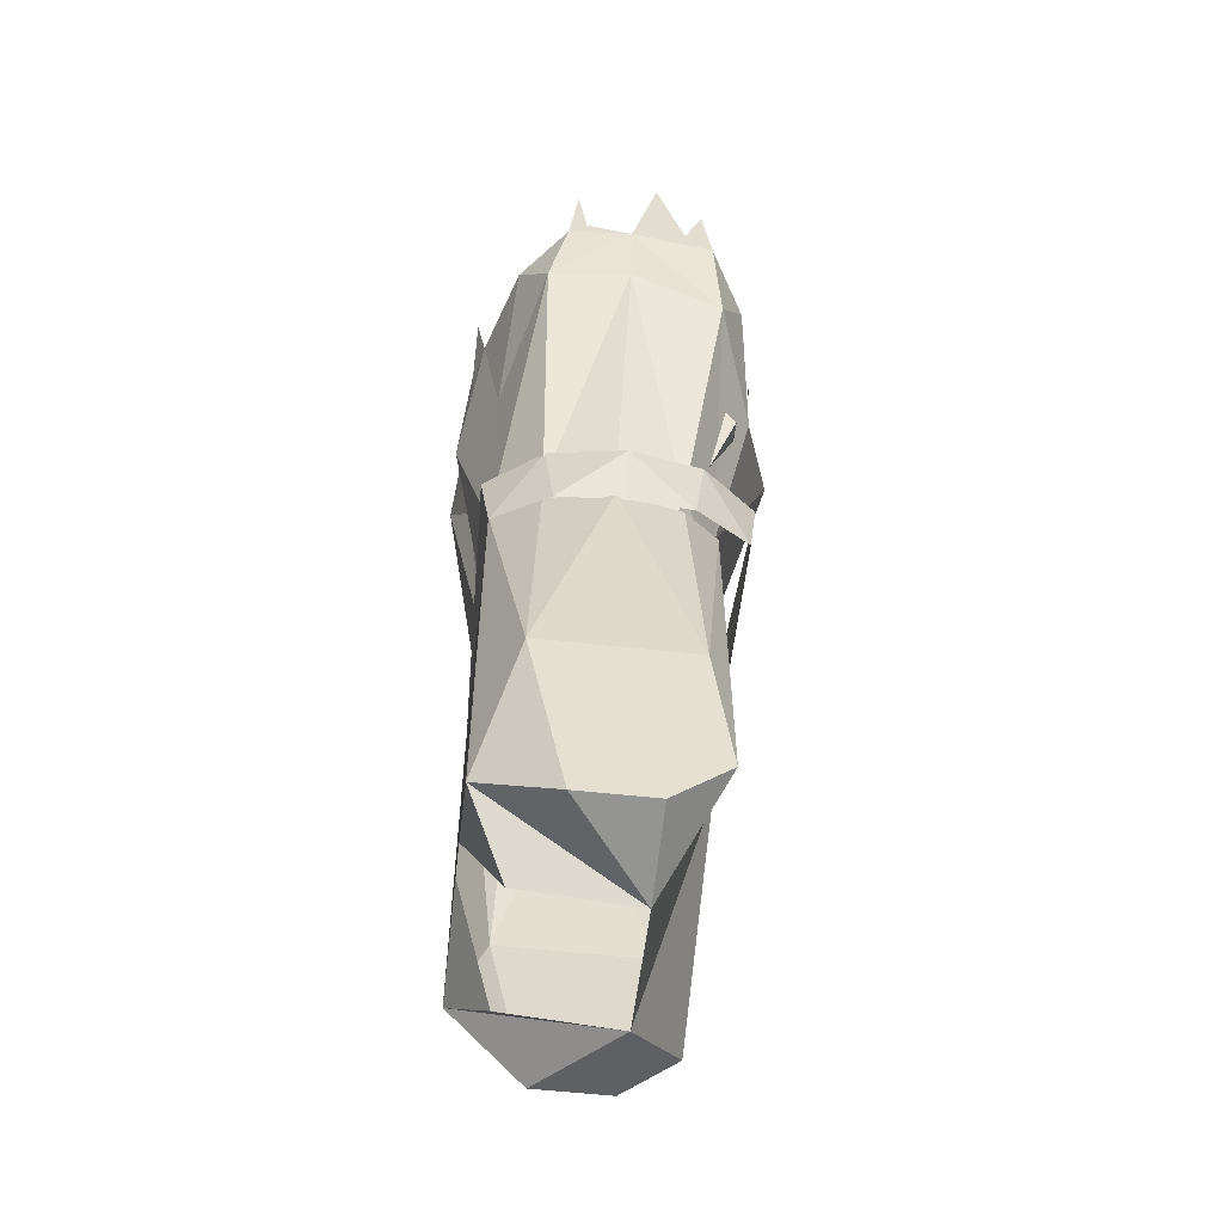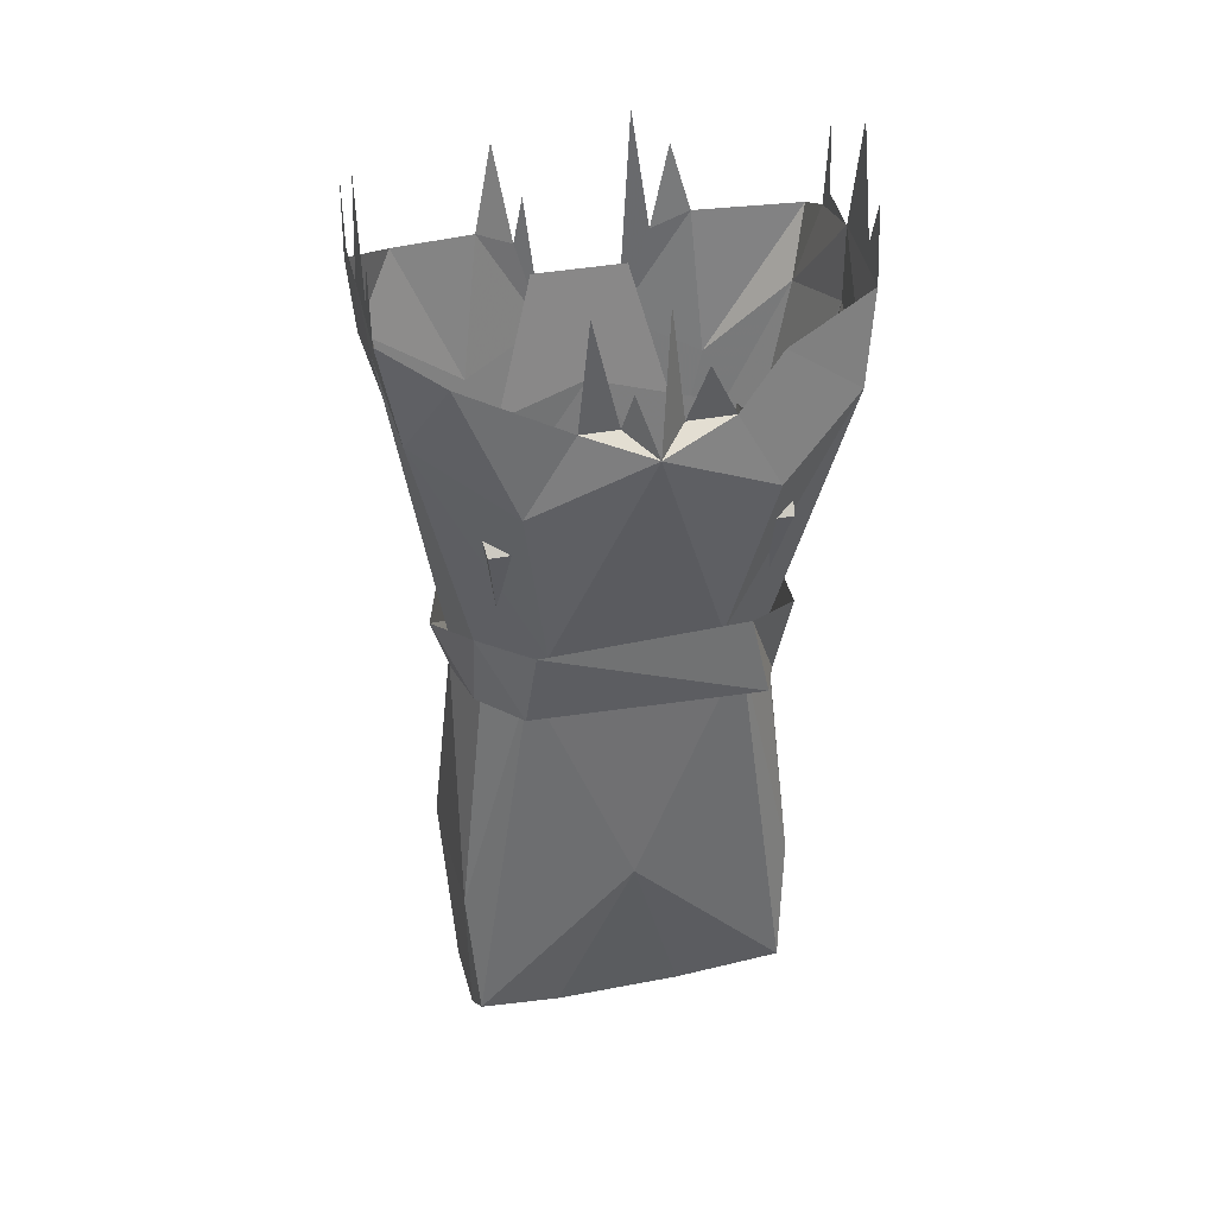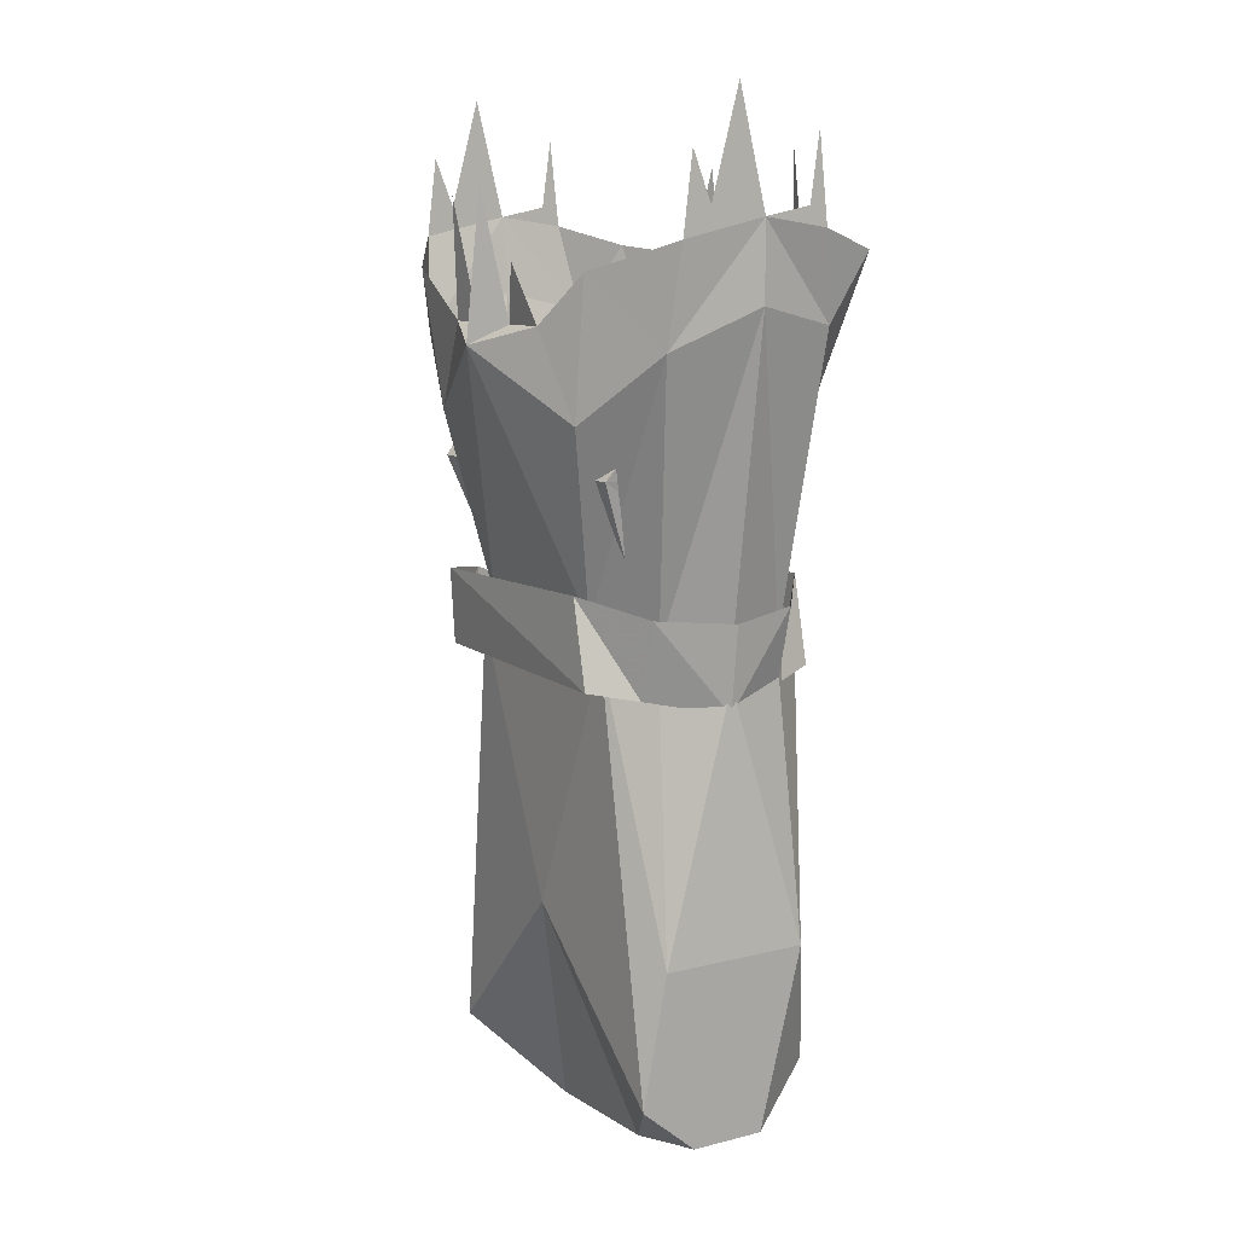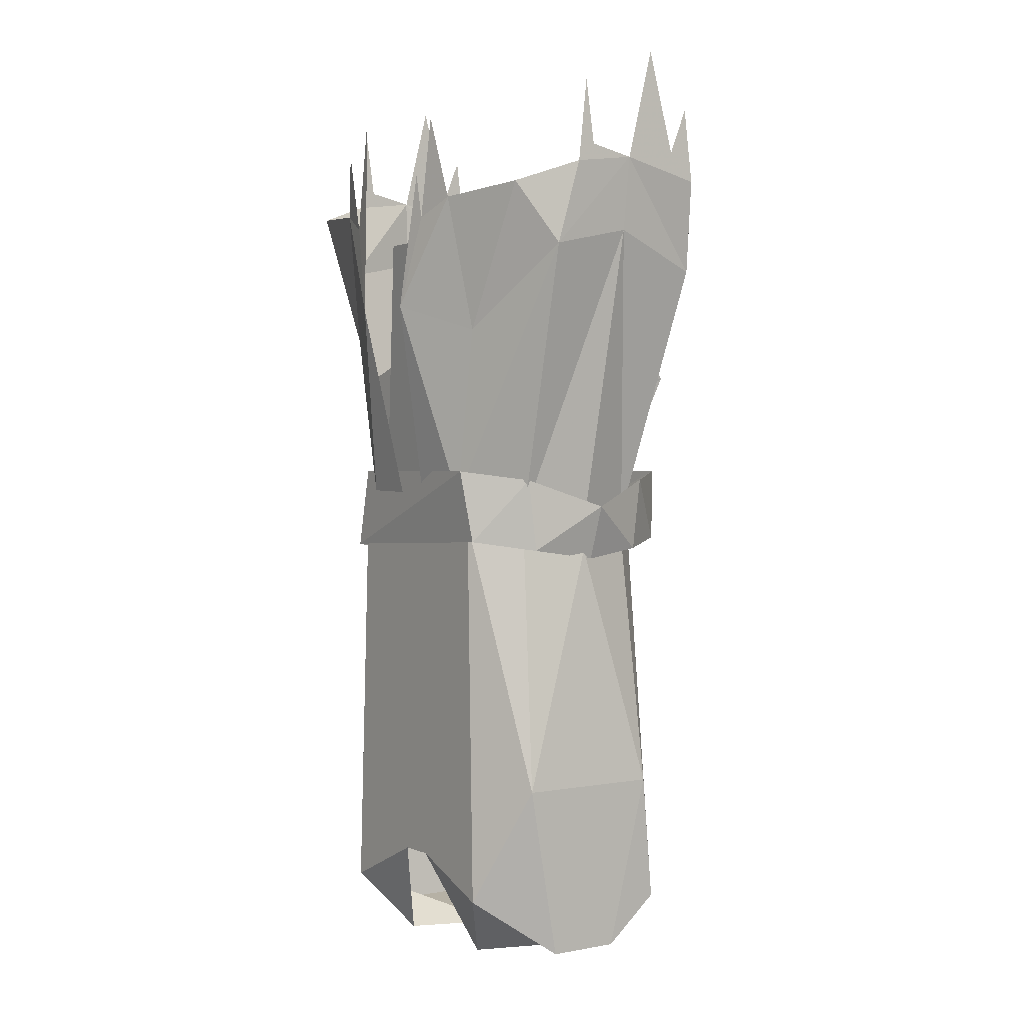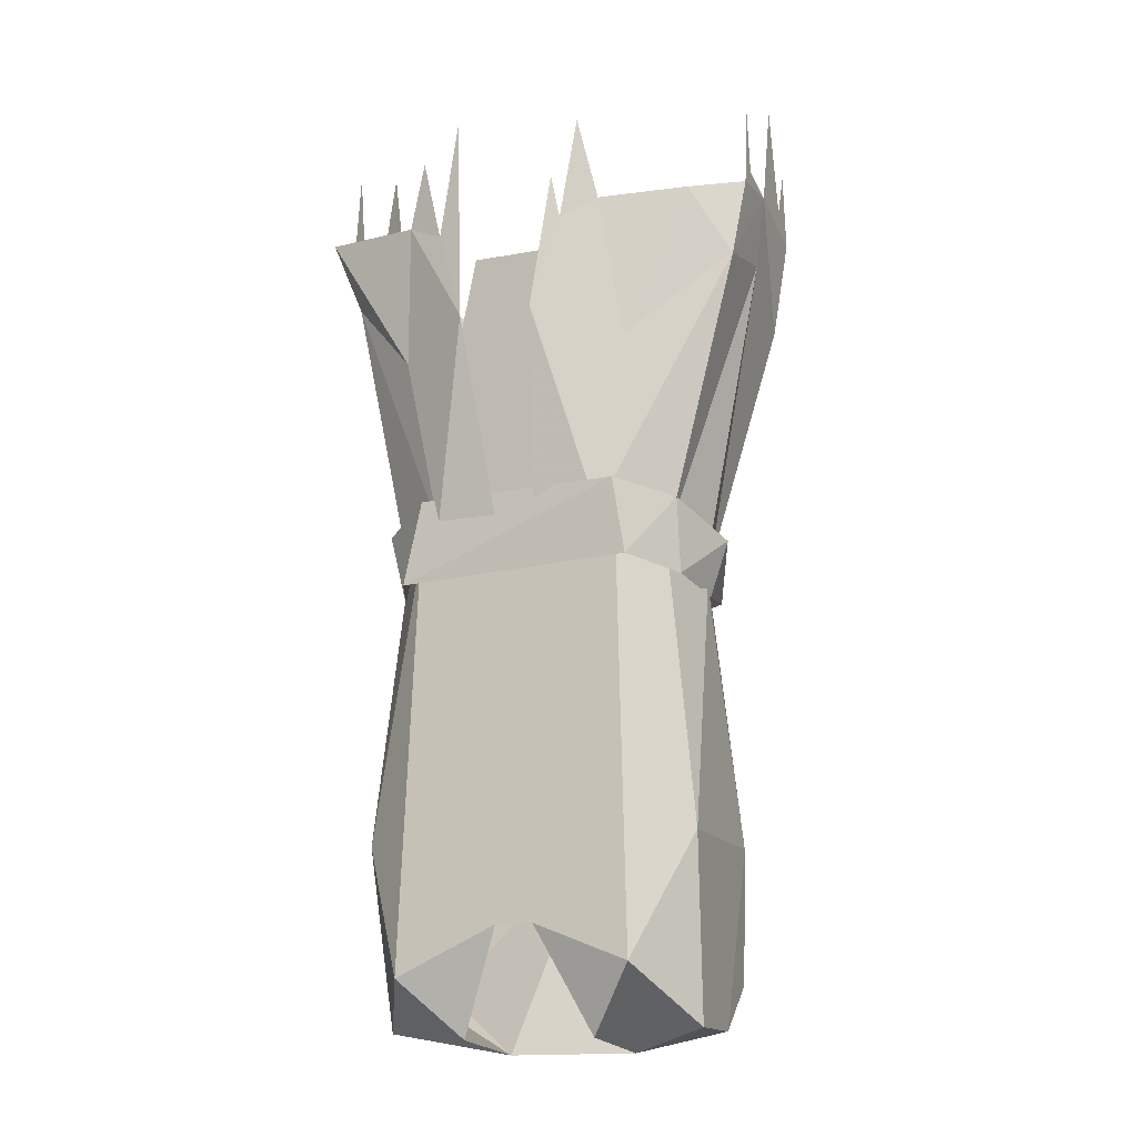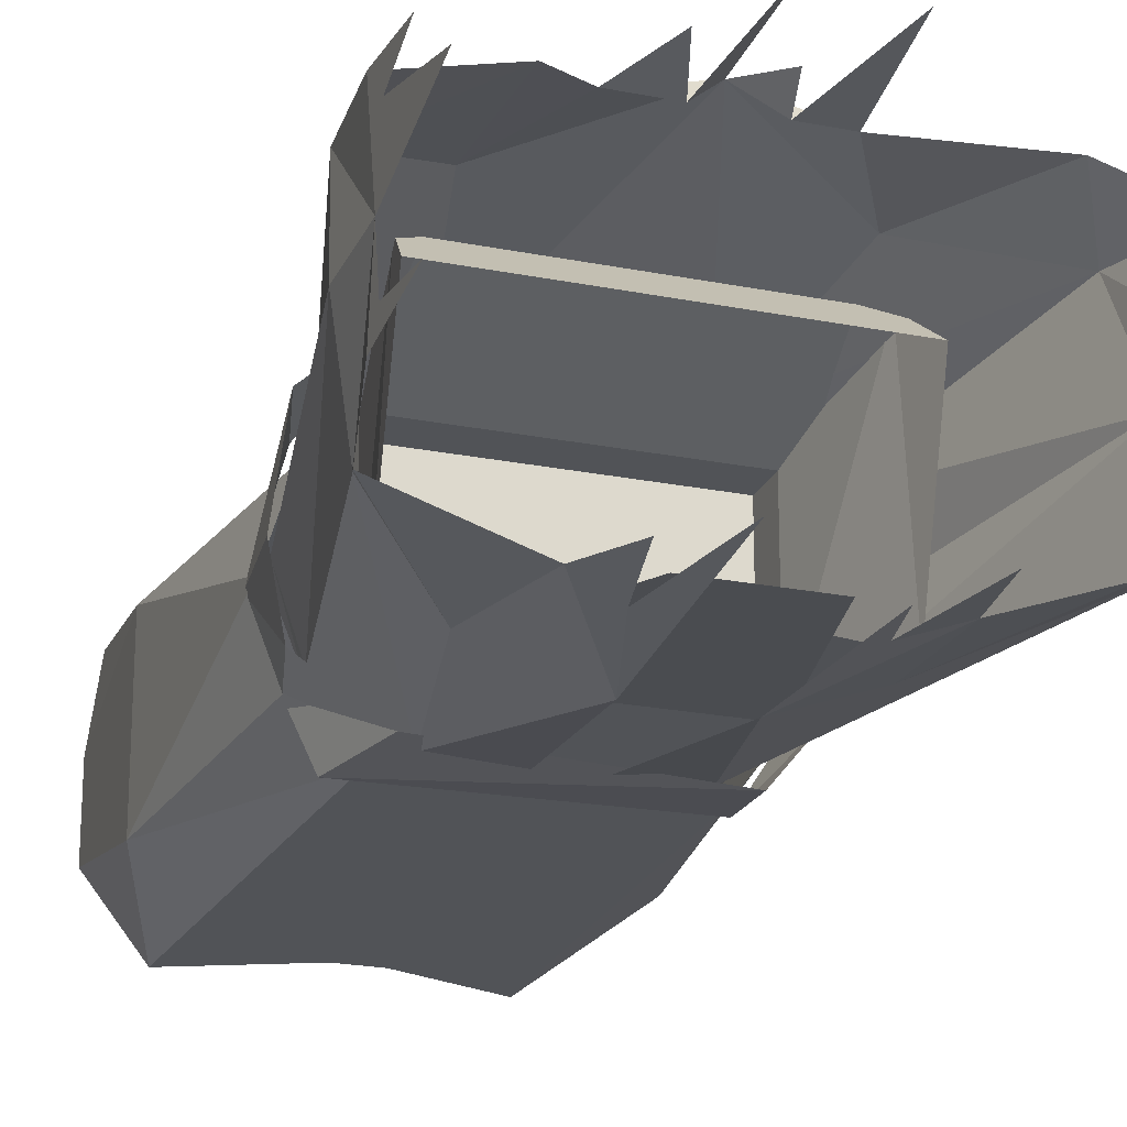
<metadata>
{"format":"obj","ext":"obj","renderer":"f3d","projection":"perspective","resolution":1024,"background":"white","views":[{"elev":-55.6,"azim":-96.7,"up":"+Y"},{"elev":35.3,"azim":-14.3,"up":"+Y"},{"elev":9.9,"azim":57.0,"up":"+Y"},{"elev":1.4,"azim":-125.0,"up":"+Y"},{"elev":-15.6,"azim":-158.4,"up":"+Y"},{"elev":-22.1,"azim":160.8,"up":"+Z"}]}
</metadata>
<code>
o npc/ragnar_1/2
v 23 -72 7
v 23 -75 10
v 23 -67 9
v 23 -73 1
v 23 -61 4
v 23 -74 -6
v 23 -72 -4
v 23 -65 -5
v 21 -83 -8
v 23 -76 -11
v 13 -92 -12
v 12 -77 -14
v 5 -89 -16
v 8 -79 -15
v 10 -70 -15
v -24 -67 9
v -24 -75 10
v -24 -72 7
v -24 -73 1
v -24 -61 4
v -24 -72 -4
v -24 -74 -6
v -24 -65 -5
v -23 -83 -8
v -23 -81 1
v -22 -85 11
v -18 -78 14
v -12 -92 15
v -7 -83 16
v 0 -85 19
v -3 -83 16
v -6 -71 17
v 17 -120 0
v 18 -111 0
v 17 -110 9
v 15 -118 9
v 11 -108 14
v 13 -117 14
v -11 -108 15
v -12 -116 14
v -16 -109 9
v -16 -117 8
v -19 -112 1
v -17 -118 1
v -16 -117 -6
v -16 -109 -7
v -12 -116 -12
v -11 -108 -13
v 13 -117 -12
v 11 -108 -12
v 15 -118 -7
v 17 -110 -7
v 13 -114 -8
v 13 -110 8
v 13 -114 8
v -13 -114 8
v -13 -114 -8
v -13 -110 -8
v 13 -110 -8
v 15 -97 13
v -13 -110 8
v -11 -123 5
v 11 -123 5
v 11 -114 -8
v 8 -123 -8
v -11 -114 -8
v -8 -123 -8
v -15 -97 13
v -16 -97 -8
v 0 -92 -9
v 16 -97 -9
v 16 -92 9
v 0 -92 9
v -16 -92 9
v -9 -111 -12
v -15 -113 -7
v -12 -92 -12
v -3 -89 -16
v -2 -113 -12
v -10 -114 -12
v -14 -117 -6
v -16 -118 0
v -17 -114 0
v -15 -113 7
v -9 -111 11
v 9 -111 11
v 13 -92 15
v 8 -83 16
v 3 -83 16
v 1 -70 18
v 1 -115 -12
v 2 -153 -12
v -2 -153 -12
v -11 -114 -12
v -12 -157 -12
v -18 -144 -8
v -15 -116 -7
v -17 -117 0
v -18 -144 8
v -15 -116 7
v -11 -114 11
v -17 -158 10
v 0 -141 11
v 11 -114 11
v 17 -158 10
v 18 -144 8
v 15 -116 7
v 17 -117 0
v 18 -144 -8
v 15 -116 -7
v 11 -114 -12
v 13 -158 -12
v -2 -117 -11
v -14 -117 6
v -10 -115 10
v 10 -115 10
v 14 -117 6
v 15 -113 7
v 22 -85 11
v 13 -78 14
v 9 -111 -12
v 10 -114 -12
v 2 -117 -11
v 2 -113 -12
v 15 -113 -7
v 14 -117 -6
v 17 -114 0
v 16 -118 0
v -10 -77 -14
v -8 -68 -15
v -6 -79 -15
v -19 -76 -11
v -5 -74 -15
v -2 -79 17
v 5 -77 17
v 6 -66 -15
v 23 -81 1
v -7 -165 4
v -17 -163 4
v -17 -163 -4
v -7 -164 -8
v 7 -165 4
v 17 -163 4
v 17 -163 -4
v 7 -164 -8
v -5 -81 -12
v 5 -81 -12
f 1 2 3
f 1 3 2
f 1 2 4
f 1 4 2
f 4 1 5
f 4 5 1
f 6 4 7
f 6 7 8
f 6 8 7
f 6 7 4
f 6 4 9
f 6 9 10
f 10 9 11
f 10 11 12
f 12 11 13
f 12 13 14
f 12 14 15
f 16 17 18
f 16 18 17
f 17 18 19
f 17 19 18
f 18 19 20
f 18 20 19
f 21 19 22
f 21 22 23
f 21 23 22
f 21 22 19
f 19 22 24
f 19 24 25
f 19 25 26
f 19 26 17
f 17 26 27
f 27 26 28
f 27 28 29
f 29 28 30
f 29 30 31
f 29 31 32
f 33 34 35
f 33 35 36
f 36 35 37
f 36 37 38
f 38 37 39
f 38 39 40
f 40 39 41
f 40 41 42
f 42 41 43
f 42 43 44
f 44 43 45
f 45 43 46
f 45 46 47
f 47 46 48
f 47 48 49
f 49 48 50
f 49 50 51
f 51 50 52
f 51 52 33
f 33 52 34
f 53 54 55
f 53 55 56
f 53 56 57
f 53 57 58
f 53 58 59
f 53 59 54
f 54 59 60
f 54 60 61
f 54 61 55
f 55 61 56
f 55 56 62
f 55 62 63
f 55 63 64
f 64 63 65
f 64 65 66
f 66 65 67
f 66 67 56
f 56 67 62
f 61 58 57
f 61 57 56
f 58 61 68
f 58 68 69
f 58 69 70
f 58 70 59
f 59 70 71
f 59 71 60
f 60 71 72
f 60 72 73
f 60 73 68
f 60 68 61
f 73 74 68
f 68 74 69
f 75 76 24
f 75 24 77
f 75 77 78
f 75 78 79
f 75 79 80
f 75 80 81
f 75 81 76
f 76 81 82
f 76 82 83
f 76 83 25
f 76 25 24
f 26 25 84
f 26 84 85
f 26 85 28
f 28 85 30
f 30 85 86
f 30 86 87
f 30 87 88
f 30 88 89
f 30 89 90
f 91 92 93
f 91 93 94
f 94 93 95
f 94 95 96
f 94 96 97
f 97 96 98
f 98 96 99
f 98 99 100
f 100 99 101
f 101 99 102
f 101 102 103
f 101 103 104
f 104 103 105
f 104 105 106
f 104 106 107
f 107 106 108
f 108 106 109
f 108 109 110
f 110 109 111
f 111 109 112
f 111 112 92
f 111 92 91
f 79 113 80
f 83 82 114
f 83 114 84
f 83 84 25
f 84 114 115
f 84 115 85
f 85 115 116
f 85 116 86
f 86 116 117
f 86 117 118
f 86 118 119
f 86 119 87
f 87 119 120
f 87 120 88
f 121 122 123
f 121 123 124
f 121 124 13
f 121 13 11
f 121 11 9
f 121 9 125
f 121 125 122
f 122 125 126
f 126 125 127
f 126 127 128
f 128 127 118
f 128 118 117
f 129 130 131
f 129 131 78
f 129 78 77
f 129 77 132
f 132 77 24
f 132 24 22
f 78 131 133
f 134 31 30
f 88 135 89
f 136 14 13
f 4 137 9
f 9 137 125
f 125 137 127
f 127 137 118
f 118 137 119
f 119 137 4
f 119 4 2
f 119 2 120
f 138 103 102
f 138 102 139
f 138 139 140
f 138 140 95
f 138 95 141
f 141 95 93
f 103 138 142
f 103 142 105
f 105 142 143
f 105 143 106
f 106 143 109
f 109 143 144
f 109 144 112
f 112 144 142
f 112 142 145
f 112 145 92
f 143 142 144
f 140 139 99
f 140 99 96
f 140 96 95
f 139 102 99
f 146 147 59
f 146 59 58

</code>
